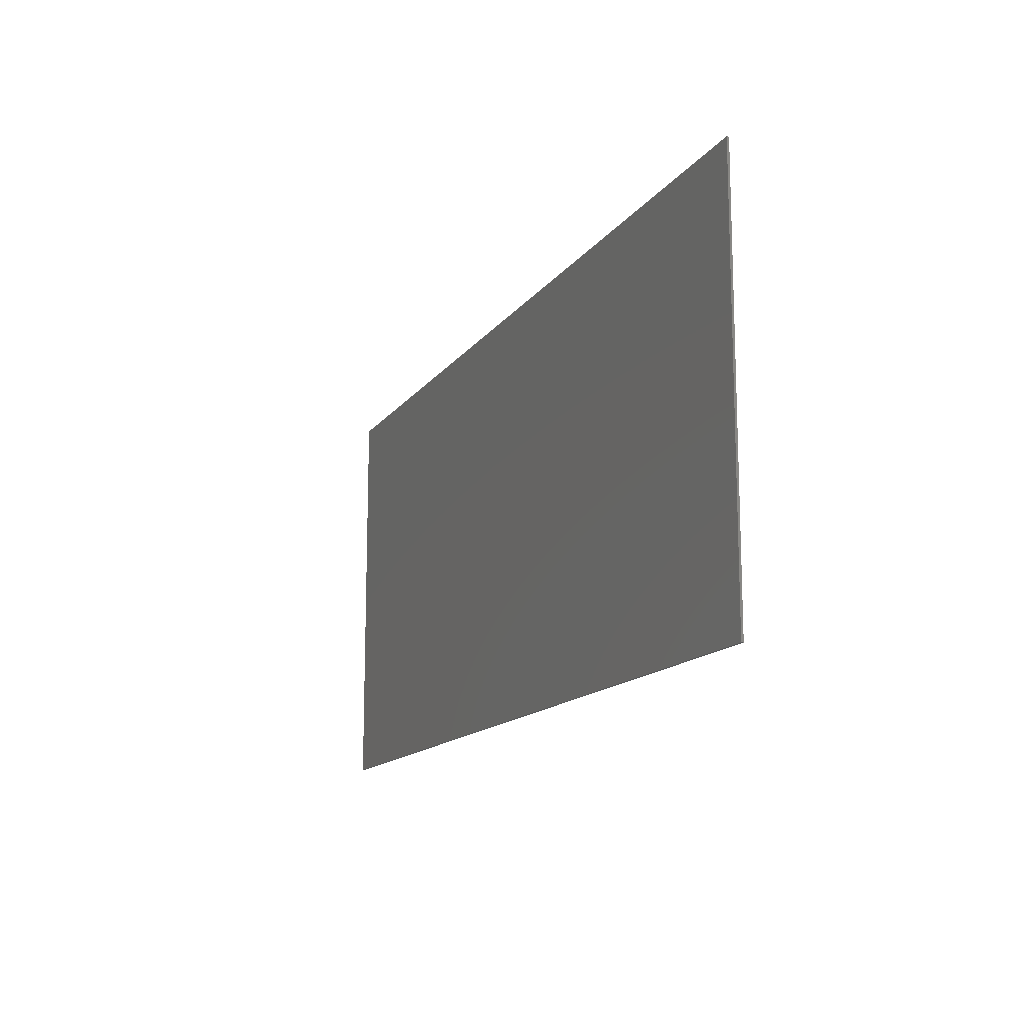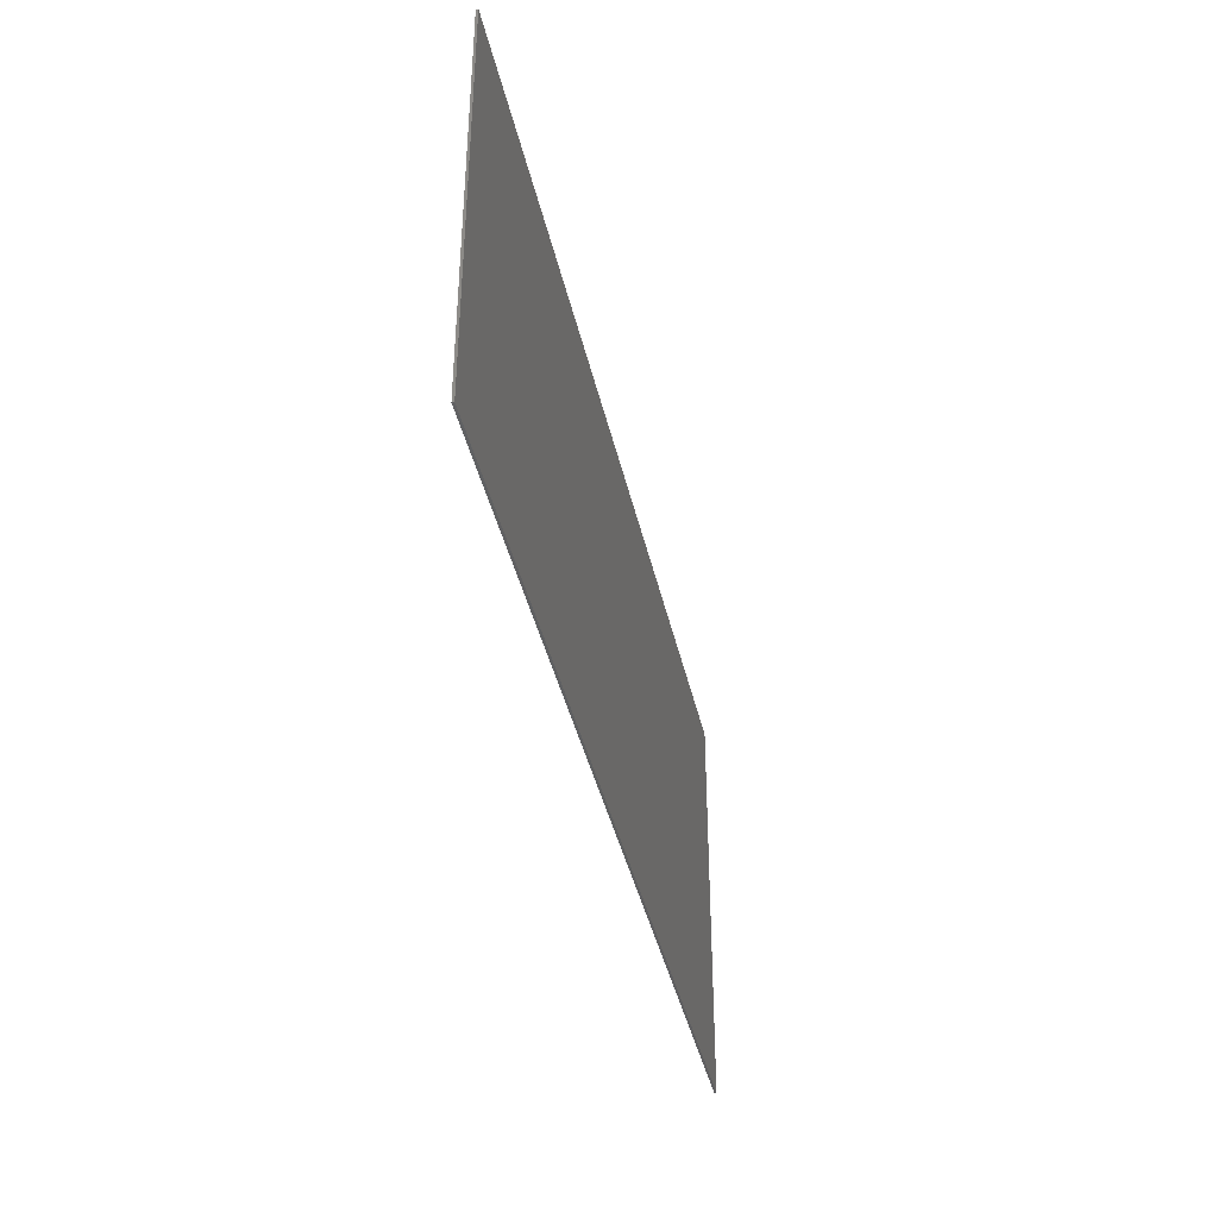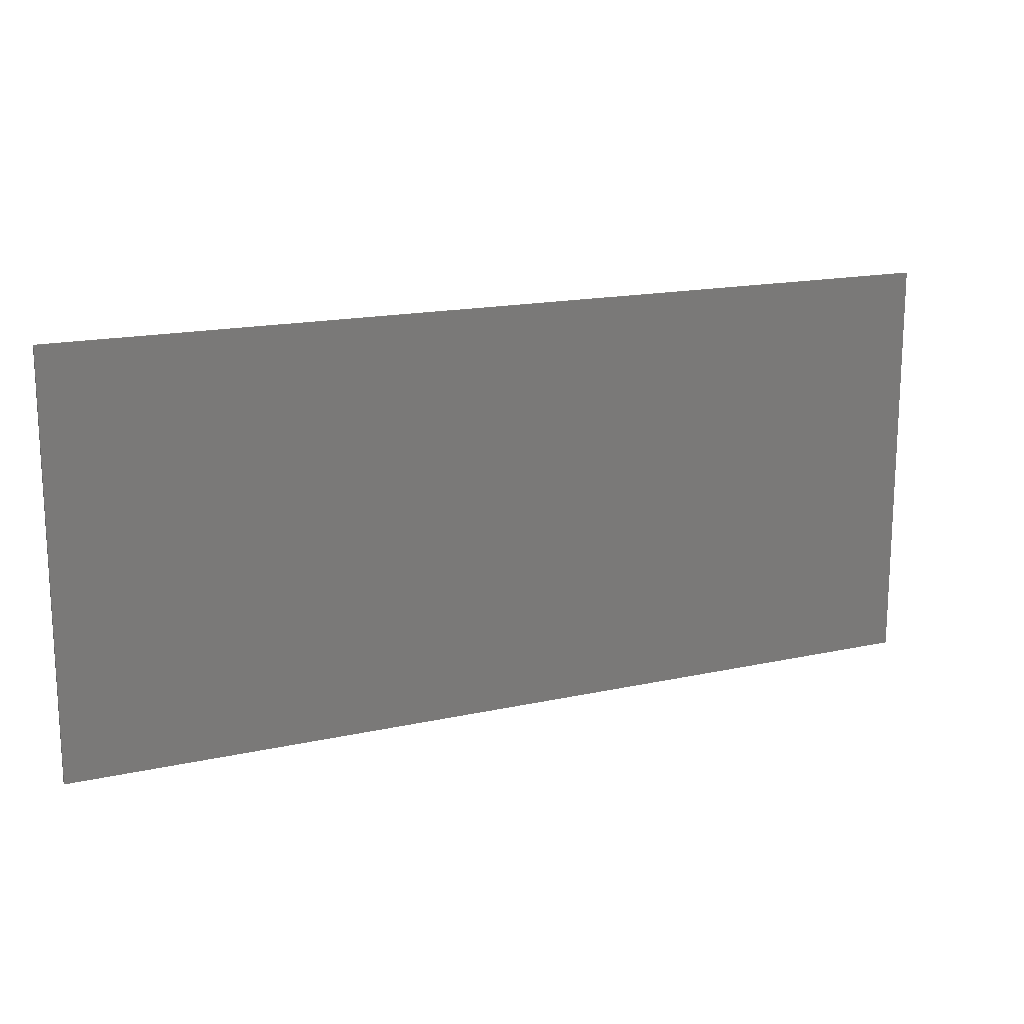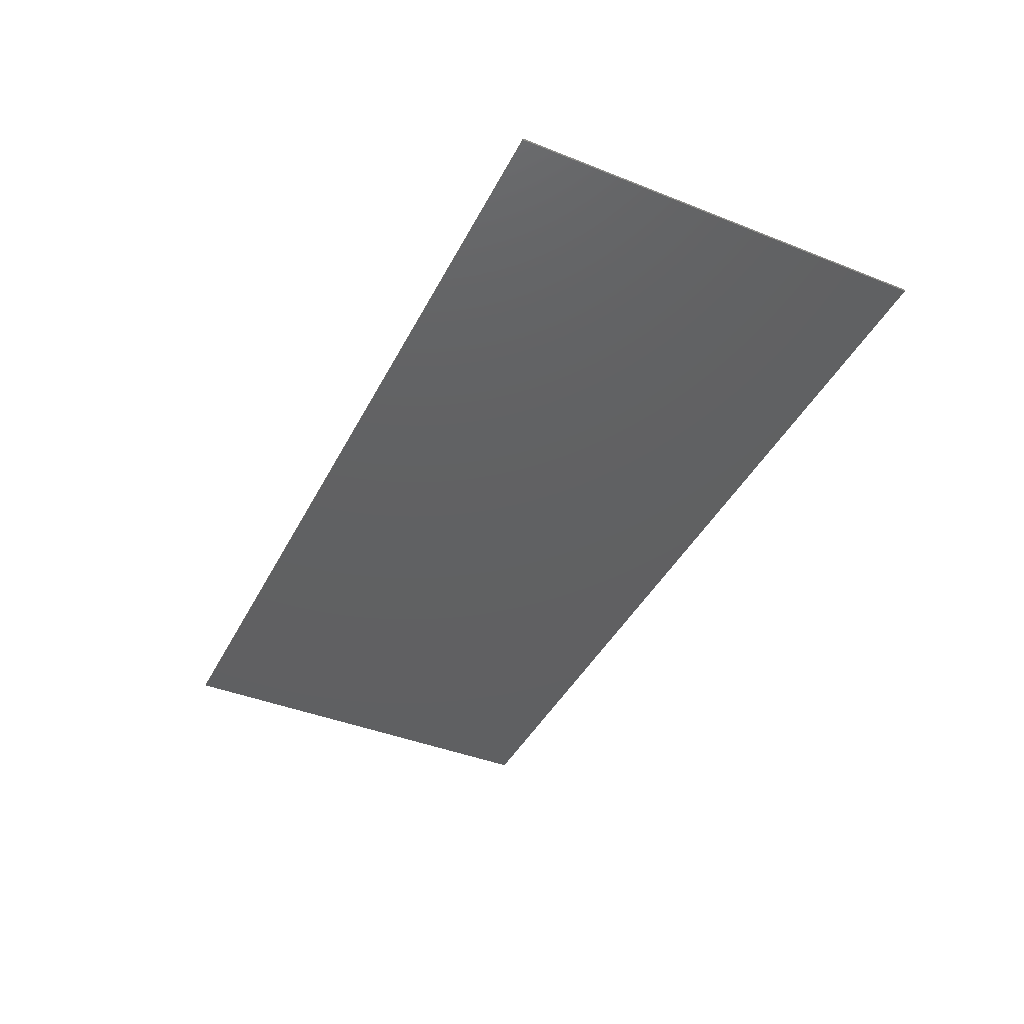
<metadata>
{"format":"stl","ext":"stl","renderer":"f3d","projection":"perspective","resolution":1024,"background":"white","views":[{"elev":-14.0,"azim":67.6,"up":"+Z"},{"elev":-40.2,"azim":-77.6,"up":"+Z"},{"elev":16.4,"azim":-24.6,"up":"+Z"},{"elev":-42.0,"azim":-115.5,"up":"+Y"}]}
</metadata>
<code>
# stl→obj: 267 verts, 508 faces
v 21.2 0 9.6
v 21.2 0 -9.6
v -21.2 0 -9.6
v -21.2 0 9.6
v -21.2 -0.1 9.6
v 21.2 -0.1 9.6
v -21.2 -0.1 -9.6
v 21.2 -0.1 -9.6
v -11.86 -0.1 1.763
v -11.84 -0.1 1.579
v -9.069 -0.1 1.579
v -9.078 -0.1 1.987
v -11.9 -0.1 2.019
v -9.107 -0.1 2.312
v -11.98 -0.1 2.211
v -9.158 -0.1 2.587
v -12.09 -0.1 2.35
v -9.235 -0.1 2.822
v -12.3 -0.1 2.464
v -9.342 -0.1 3.022
v -12.58 -0.1 2.531
v -9.482 -0.1 3.187
v -9.659 -0.1 3.32
v -9.879 -0.1 3.423
v -10.14 -0.1 3.497
v -10.46 -0.1 3.545
v -10.82 -0.1 3.572
v -12.88 -0.1 2.562
v -13.25 -0.1 2.584
v -15.22 -0.1 3.572
v -13.6 -0.1 2.597
v -15.49 -0.1 3.561
v -13.88 -0.1 2.577
v -15.76 -0.1 3.537
v -14.15 -0.1 2.526
v -16.04 -0.1 3.502
v -14.4 -0.1 2.445
v -16.32 -0.1 3.454
v -14.63 -0.1 2.335
v -16.59 -0.1 3.393
v -14.82 -0.1 2.195
v -16.85 -0.1 3.316
v -14.97 -0.1 2.027
v -17.1 -0.1 3.224
v -15.07 -0.1 1.832
v -17.32 -0.1 3.114
v -15.11 -0.1 1.606
v -17.53 -0.1 2.986
v -17.71 -0.1 2.839
v -17.85 -0.1 2.671
v -17.96 -0.1 2.482
v -18.03 -0.1 2.269
v -18.06 -0.1 2.03
v -18.06 -0.1 1.166
v -15.07 -0.1 1.349
v -18.01 -0.1 0.8554
v -14.93 -0.1 1.14
v -17.92 -0.1 0.5975
v -17.79 -0.1 0.3685
v -17.63 -0.1 0.1688
v -17.44 -0.1 -0.0011
v -17.23 -0.1 -0.1406
v -16.99 -0.1 -0.2493
v -14.74 -0.1 0.978
v -16.74 -0.1 -0.3267
v -14.53 -0.1 0.8637
v -16.49 -0.1 -0.3722
v -14.33 -0.1 0.799
v -12.84 -0.1 -0.4174
v -10.88 -0.1 0.6745
v -12.52 -0.1 -0.4662
v -10.52 -0.1 0.6565
v -12.25 -0.1 -0.5937
v -10.21 -0.1 0.6069
v -12.09 -0.1 -0.7509
v -9.936 -0.1 0.5264
v -12 -0.1 -0.9129
v -9.704 -0.1 0.4166
v -11.96 -0.1 -1.053
v -9.508 -0.1 0.2786
v -9.347 -0.1 0.1136
v -9.217 -0.1 -0.0778
v -9.116 -0.1 -0.294
v -9.041 -0.1 -0.5339
v -8.991 -0.1 -0.796
v -8.962 -0.1 -1.039
v -8.956 -0.1 -1.278
v -11.96 -0.1 -1.756
v -8.956 -0.1 -1.617
v -8.986 -0.1 -1.86
v -9.03 -0.1 -2.108
v -9.097 -0.1 -2.336
v -9.19 -0.1 -2.545
v -12.02 -0.1 -2.022
v -9.307 -0.1 -2.734
v -9.449 -0.1 -2.904
v -9.617 -0.1 -3.055
v -12.17 -0.1 -2.193
v -9.81 -0.1 -3.187
v -10.03 -0.1 -3.299
v -12.36 -0.1 -2.323
v -10.28 -0.1 -3.391
v -10.55 -0.1 -3.464
v -10.85 -0.1 -3.518
v -11.17 -0.1 -3.552
v -12.6 -0.1 -2.369
v -11.53 -0.1 -3.572
v -14.26 -0.1 -2.369
v -16.52 -0.1 -3.572
v -14.54 -0.1 -2.321
v -16.82 -0.1 -3.53
v -14.76 -0.1 -2.198
v -17.1 -0.1 -3.458
v -14.92 -0.1 -2.015
v -17.33 -0.1 -3.367
v -15.02 -0.1 -1.781
v -17.54 -0.1 -3.247
v -17.73 -0.1 -3.098
v -17.89 -0.1 -2.92
v -18.02 -0.1 -2.715
v -18.12 -0.1 -2.48
v -18.2 -0.1 -2.218
v -18.24 -0.1 -1.926
v -15.05 -0.1 -1.504
v -18.24 -0.1 -1.607
v -15.05 -0.1 -1.241
v -18.24 -0.1 -1.241
v -18.24 -0.1 3.572
v -8.956 -0.1 3.572
v -8.956 -0.1 0.6768
v -8.956 -0.1 -3.572
v -18.24 -0.1 -3.572
v -2.609 -0.1 -0.1936
v -2.609 -0.1 -3.572
v -0.24 -0.1 -3.572
v -0.24 -0.1 0.1575
v -2.673 -0.1 0.006
v -0.2483 -0.1 0.4147
v -7.76 -0.1 3.572
v -7.76 -0.1 -3.572
v -5.015 -0.1 -3.572
v -5.015 -0.1 -0.1504
v -5.015 -0.1 1.222
v -5.015 -0.1 3.572
v -0.2738 -0.1 0.6426
v -2.849 -0.1 0.1914
v -0.3287 -0.1 0.8475
v -0.4148 -0.1 1.03
v -3.086 -0.1 0.3245
v -0.5318 -0.1 1.189
v -0.6818 -0.1 1.327
v -0.8653 -0.1 1.443
v -1.083 -0.1 1.538
v -3.35 -0.1 0.3843
v -1.336 -0.1 1.611
v -1.625 -0.1 1.664
v -1.952 -0.1 1.696
v -2.316 -0.1 1.711
v -3.222 -0.1 1.711
v -3.672 -0.1 0.3914
v -3.461 -0.1 1.699
v -4.006 -0.1 0.3516
v -3.703 -0.1 1.679
v -4.304 -0.1 0.2711
v -3.944 -0.1 1.647
v -4.587 -0.1 0.1545
v -4.181 -0.1 1.6
v -4.408 -0.1 1.538
v -4.625 -0.1 1.455
v -4.812 -0.1 0.0158
v -4.825 -0.1 1.351
v -0.24 -0.1 3.572
v 6.26 -0.1 -0.4156
v 8.892 -0.1 -1.468
v 8.892 -0.1 -0.0321
v 6.249 -0.1 -0.2103
v 8.876 -0.1 0.1586
v 6.208 -0.1 -0.0103
v 8.826 -0.1 0.3601
v 6.128 -0.1 0.1785
v 8.741 -0.1 0.5658
v 6.003 -0.1 0.3428
v 8.621 -0.1 0.7677
v 8.465 -0.1 0.9591
v 8.272 -0.1 1.133
v 5.838 -0.1 0.4676
v 8.04 -0.1 1.281
v 5.649 -0.1 0.547
v 7.77 -0.1 1.397
v 5.448 -0.1 0.5883
v 7.461 -0.1 1.474
v 5.243 -0.1 0.5996
v 7.113 -0.1 1.502
v 4.793 -0.1 0.5996
v 2.421 -0.1 1.502
v 4.589 -0.1 0.5883
v 2.145 -0.1 1.458
v 4.388 -0.1 0.547
v 1.91 -0.1 1.364
v 4.199 -0.1 0.4676
v 1.713 -0.1 1.217
v 4.034 -0.1 0.3428
v 1.549 -0.1 1.025
v 3.909 -0.1 0.1785
v 1.416 -0.1 0.7974
v 3.829 -0.1 -0.0103
v 1.311 -0.1 0.5417
v 3.788 -0.1 -0.2103
v 1.231 -0.1 0.2672
v 3.778 -0.1 -0.4156
v 1.173 -0.1 -0.0174
v 1.133 -0.1 -0.3032
v 1.108 -0.1 -0.5822
v 1.108 -0.1 -1.192
v 3.778 -0.1 -1.468
v 1.114 -0.1 -1.504
v 3.785 -0.1 -1.69
v 1.13 -0.1 -1.794
v 3.838 -0.1 -1.914
v 1.159 -0.1 -2.064
v 3.923 -0.1 -2.12
v 1.205 -0.1 -2.311
v 1.271 -0.1 -2.538
v 1.362 -0.1 -2.743
v 1.48 -0.1 -2.926
v 1.628 -0.1 -3.087
v 1.812 -0.1 -3.227
v 2.033 -0.1 -3.345
v 4.044 -0.1 -2.302
v 2.296 -0.1 -3.442
v 4.202 -0.1 -2.455
v 2.627 -0.1 -3.525
v 4.401 -0.1 -2.576
v 2.961 -0.1 -3.568
v 4.641 -0.1 -2.659
v 3.372 -0.1 -3.574
v 5.312 -0.1 -2.7
v 6.974 -0.1 -3.574
v 5.569 -0.1 -2.676
v 7.431 -0.1 -3.537
v 5.787 -0.1 -2.622
v 7.8 -0.1 -3.479
v 5.966 -0.1 -2.529
v 8.099 -0.1 -3.41
v 8.335 -0.1 -3.323
v 8.517 -0.1 -3.215
v 8.651 -0.1 -3.081
v 8.746 -0.1 -2.918
v 8.81 -0.1 -2.72
v 6.104 -0.1 -2.388
v 8.849 -0.1 -2.484
v 6.2 -0.1 -2.19
v 8.872 -0.1 -2.204
v 6.26 -0.1 -1.882
v 8.892 -0.1 -1.882
v 1.108 -0.1 1.502
v 8.892 -0.1 1.502
v 8.892 -0.1 -3.574
v 1.108 -0.1 -3.574
v 10.08 -0.1 3.572
v 10.08 -0.1 -3.572
v 12.72 -0.1 -3.572
v 12.72 -0.1 3.572
v 14.28 -0.1 3.572
v 14.28 -0.1 -3.572
v 16.92 -0.1 -3.572
v 16.92 -0.1 3.572
f 1 2 3
f 3 4 1
f 5 6 1
f 1 4 5
f 7 5 4
f 4 3 7
f 8 7 3
f 3 2 8
f 6 8 2
f 2 1 6
f 9 10 11
f 11 12 9
f 13 9 12
f 12 14 13
f 15 13 14
f 14 16 15
f 17 15 16
f 16 18 17
f 19 17 18
f 18 20 19
f 21 19 20
f 20 22 21
f 21 22 23
f 23 24 21
f 21 24 25
f 25 26 21
f 21 26 27
f 27 28 21
f 29 28 27
f 27 30 29
f 31 29 30
f 30 32 31
f 33 31 32
f 32 34 33
f 35 33 34
f 34 36 35
f 37 35 36
f 36 38 37
f 39 37 38
f 38 40 39
f 41 39 40
f 40 42 41
f 43 41 42
f 42 44 43
f 45 43 44
f 44 46 45
f 47 45 46
f 46 48 47
f 47 48 49
f 49 50 47
f 47 50 51
f 51 52 47
f 47 52 53
f 53 54 47
f 55 47 54
f 54 56 55
f 57 55 56
f 56 58 57
f 57 58 59
f 59 60 57
f 57 60 61
f 61 62 57
f 57 62 63
f 63 64 57
f 64 63 65
f 65 66 64
f 66 65 67
f 67 68 66
f 68 67 69
f 69 70 68
f 70 69 71
f 71 72 70
f 72 71 73
f 73 74 72
f 74 73 75
f 75 76 74
f 76 75 77
f 77 78 76
f 78 77 79
f 79 80 78
f 81 80 79
f 79 82 81
f 83 82 79
f 79 84 83
f 85 84 79
f 79 86 85
f 87 86 79
f 79 88 87
f 89 87 88
f 88 90 89
f 91 90 88
f 88 92 91
f 93 92 88
f 88 94 93
f 95 93 94
f 94 96 95
f 97 96 94
f 94 98 97
f 99 97 98
f 98 100 99
f 100 98 101
f 101 102 100
f 103 102 101
f 101 104 103
f 105 104 101
f 101 106 105
f 107 105 106
f 106 108 107
f 109 107 108
f 108 110 109
f 111 109 110
f 110 112 111
f 113 111 112
f 112 114 113
f 115 113 114
f 114 116 115
f 117 115 116
f 116 118 117
f 119 118 116
f 116 120 119
f 121 120 116
f 116 122 121
f 123 122 116
f 116 124 123
f 125 123 124
f 124 126 125
f 126 127 125
f 128 53 52
f 128 52 51
f 128 51 50
f 128 50 49
f 128 49 48
f 128 48 46
f 128 46 44
f 128 44 42
f 128 42 40
f 128 40 38
f 128 38 36
f 128 36 34
f 128 34 32
f 30 128 32
f 129 27 26
f 129 26 25
f 129 25 24
f 129 24 23
f 129 23 22
f 129 22 20
f 129 20 18
f 129 18 16
f 129 16 14
f 129 14 12
f 129 12 11
f 11 130 129
f 89 90 131
f 90 91 131
f 91 92 131
f 92 93 131
f 93 95 131
f 95 96 131
f 96 97 131
f 97 99 131
f 99 100 131
f 100 102 131
f 102 103 131
f 103 104 131
f 104 105 131
f 105 107 131
f 111 132 109
f 113 132 111
f 115 132 113
f 117 132 115
f 118 132 117
f 119 132 118
f 120 132 119
f 121 132 120
f 122 132 121
f 123 132 122
f 125 132 123
f 127 126 67
f 67 65 127
f 63 127 65
f 62 127 63
f 61 127 62
f 60 127 61
f 59 127 60
f 58 127 59
f 56 127 58
f 54 127 56
f 127 54 53
f 53 128 127
f 70 72 11
f 11 10 70
f 10 68 70
f 68 10 9
f 9 66 68
f 66 9 13
f 13 64 66
f 64 13 15
f 15 57 64
f 57 15 17
f 17 55 57
f 55 17 19
f 19 47 55
f 47 19 21
f 21 45 47
f 45 21 28
f 28 43 45
f 43 28 29
f 29 41 43
f 41 29 31
f 31 39 41
f 39 31 33
f 33 35 39
f 35 37 39
f 67 126 69
f 69 126 124
f 124 71 69
f 71 124 116
f 116 73 71
f 73 116 114
f 114 75 73
f 75 114 112
f 112 77 75
f 77 112 110
f 110 79 77
f 79 110 108
f 108 88 79
f 88 108 106
f 106 94 88
f 98 94 106
f 106 101 98
f 130 86 87
f 130 85 86
f 130 84 85
f 130 83 84
f 130 82 83
f 130 81 82
f 130 80 81
f 11 72 74
f 11 74 76
f 76 130 11
f 130 76 78
f 130 78 80
f 133 134 135
f 135 136 133
f 137 133 136
f 136 138 137
f 139 140 141
f 141 142 139
f 139 142 143
f 144 139 143
f 137 138 145
f 145 146 137
f 146 145 147
f 147 148 146
f 149 146 148
f 148 150 149
f 149 150 151
f 151 152 149
f 149 152 153
f 153 154 149
f 154 153 155
f 155 156 154
f 154 156 157
f 157 158 154
f 154 158 159
f 159 160 154
f 160 159 161
f 161 162 160
f 162 161 163
f 163 164 162
f 164 163 165
f 165 166 164
f 166 165 167
f 167 168 166
f 166 168 169
f 169 170 166
f 170 169 171
f 171 142 170
f 171 143 142
f 144 143 171
f 144 171 169
f 144 169 168
f 144 168 167
f 144 167 165
f 144 165 163
f 144 163 161
f 144 161 159
f 159 172 144
f 172 159 158
f 172 158 157
f 172 157 156
f 172 156 155
f 172 155 153
f 172 153 152
f 172 152 151
f 172 151 150
f 172 150 148
f 172 148 147
f 172 147 145
f 172 145 138
f 172 138 136
f 170 142 133
f 133 137 170
f 166 170 137
f 137 146 166
f 164 166 146
f 146 149 164
f 162 164 149
f 149 154 162
f 160 162 154
f 133 142 141
f 141 134 133
f 173 174 175
f 175 176 173
f 176 175 177
f 177 178 176
f 178 177 179
f 179 180 178
f 180 179 181
f 181 182 180
f 182 181 183
f 183 184 182
f 182 184 185
f 185 186 182
f 186 185 187
f 187 188 186
f 188 187 189
f 189 190 188
f 190 189 191
f 191 192 190
f 192 191 193
f 193 194 192
f 194 193 195
f 195 196 194
f 196 195 197
f 197 198 196
f 198 197 199
f 199 200 198
f 200 199 201
f 201 202 200
f 202 201 203
f 203 204 202
f 204 203 205
f 205 206 204
f 206 205 207
f 207 208 206
f 208 207 209
f 209 210 208
f 210 209 211
f 211 212 210
f 210 212 213
f 213 214 210
f 215 210 214
f 214 216 215
f 217 215 216
f 216 218 217
f 219 217 218
f 218 220 219
f 221 219 220
f 220 222 221
f 221 222 223
f 223 224 221
f 221 224 225
f 225 226 221
f 221 226 227
f 227 228 221
f 229 221 228
f 228 230 229
f 231 229 230
f 230 232 231
f 233 231 232
f 232 234 233
f 235 233 234
f 234 236 235
f 237 235 236
f 236 238 237
f 239 237 238
f 238 240 239
f 241 239 240
f 240 242 241
f 243 241 242
f 242 244 243
f 243 244 245
f 245 246 243
f 243 246 247
f 247 248 243
f 243 248 249
f 249 250 243
f 250 249 251
f 251 252 250
f 252 251 253
f 253 254 252
f 255 254 253
f 215 174 173
f 173 210 215
f 256 213 212
f 256 212 211
f 256 211 209
f 256 209 207
f 256 207 205
f 256 205 203
f 256 203 201
f 256 201 199
f 256 199 197
f 195 256 197
f 257 193 191
f 257 191 189
f 257 189 187
f 257 187 185
f 257 185 184
f 257 184 183
f 257 183 181
f 257 181 179
f 257 179 177
f 257 177 175
f 255 253 258
f 253 251 258
f 251 249 258
f 249 248 258
f 248 247 258
f 247 246 258
f 246 245 258
f 245 244 258
f 244 242 258
f 242 240 258
f 240 238 258
f 234 259 236
f 232 259 234
f 230 259 232
f 228 259 230
f 227 259 228
f 226 259 227
f 225 259 226
f 224 259 225
f 223 259 224
f 222 259 223
f 220 259 222
f 218 259 220
f 216 259 218
f 214 259 216
f 208 210 173
f 173 176 208
f 206 208 176
f 176 178 206
f 204 206 178
f 178 180 204
f 202 204 180
f 180 182 202
f 200 202 182
f 182 186 200
f 198 200 186
f 186 188 198
f 196 198 188
f 188 190 196
f 194 196 190
f 190 192 194
f 254 255 174
f 174 215 254
f 254 215 217
f 217 219 254
f 254 219 221
f 221 252 254
f 252 221 229
f 229 250 252
f 250 229 231
f 231 243 250
f 243 231 233
f 233 241 243
f 241 233 235
f 235 239 241
f 235 237 239
f 260 261 262
f 262 263 260
f 264 265 266
f 266 267 264
f 5 128 129
f 5 129 139
f 5 139 172
f 6 5 172
f 172 260 6
f 6 260 263
f 6 263 264
f 6 264 267
f 8 6 267
f 267 266 8
f 8 266 265
f 8 265 262
f 8 262 261
f 8 261 258
f 8 258 259
f 7 8 259
f 259 135 7
f 7 135 140
f 7 140 131
f 7 131 132
f 132 128 5
f 5 7 132
f 139 129 131
f 131 140 139
f 256 172 135
f 135 259 256
f 172 256 257
f 257 260 172
f 261 260 257
f 257 258 261
f 264 263 262
f 262 265 264

</code>
